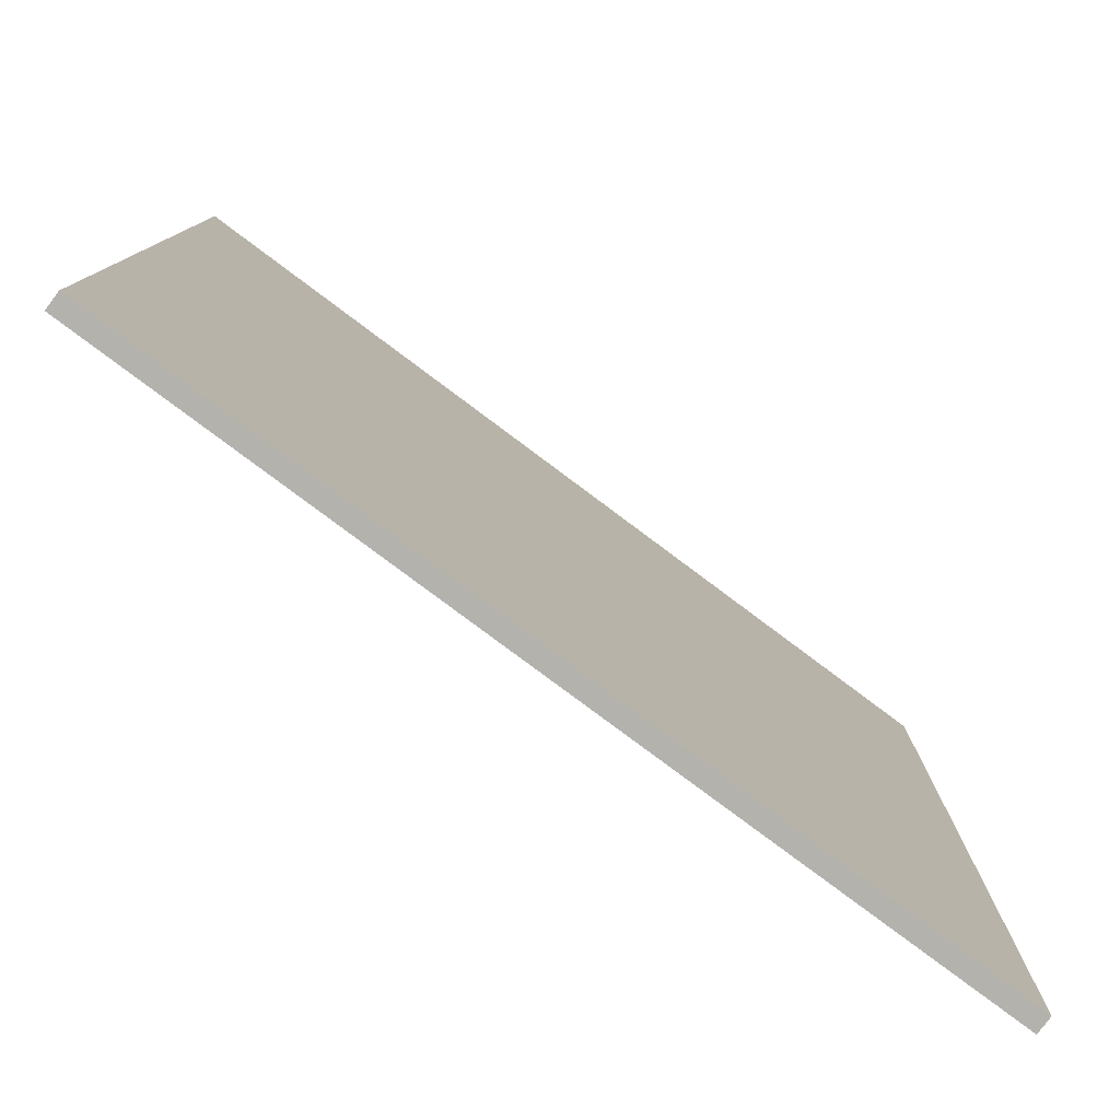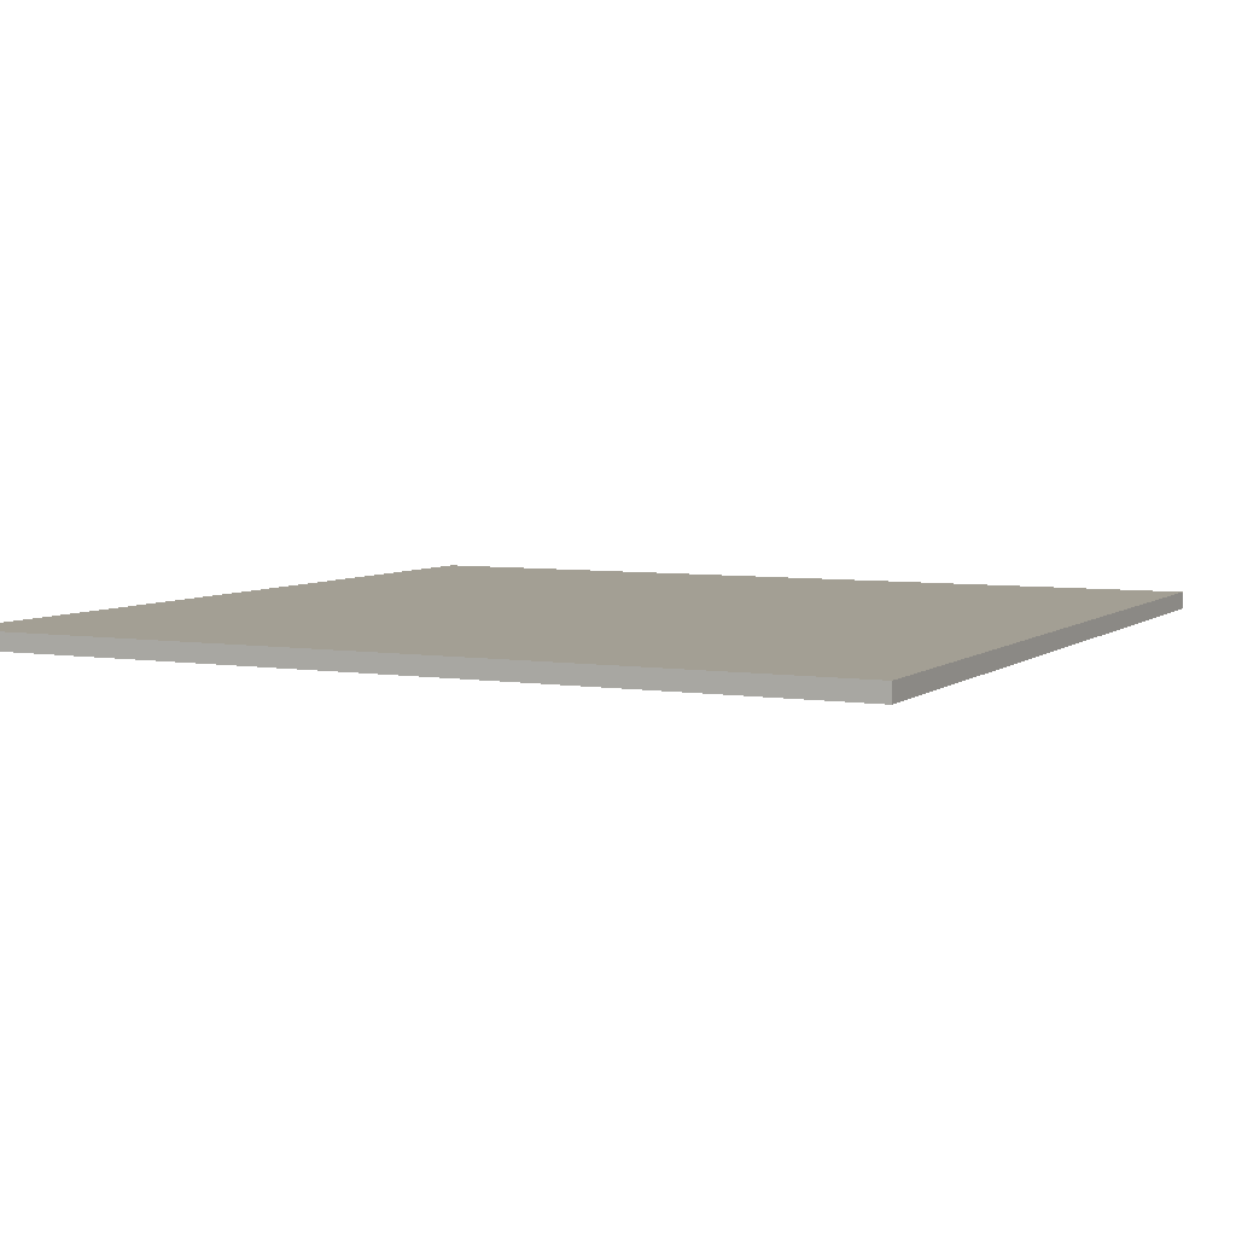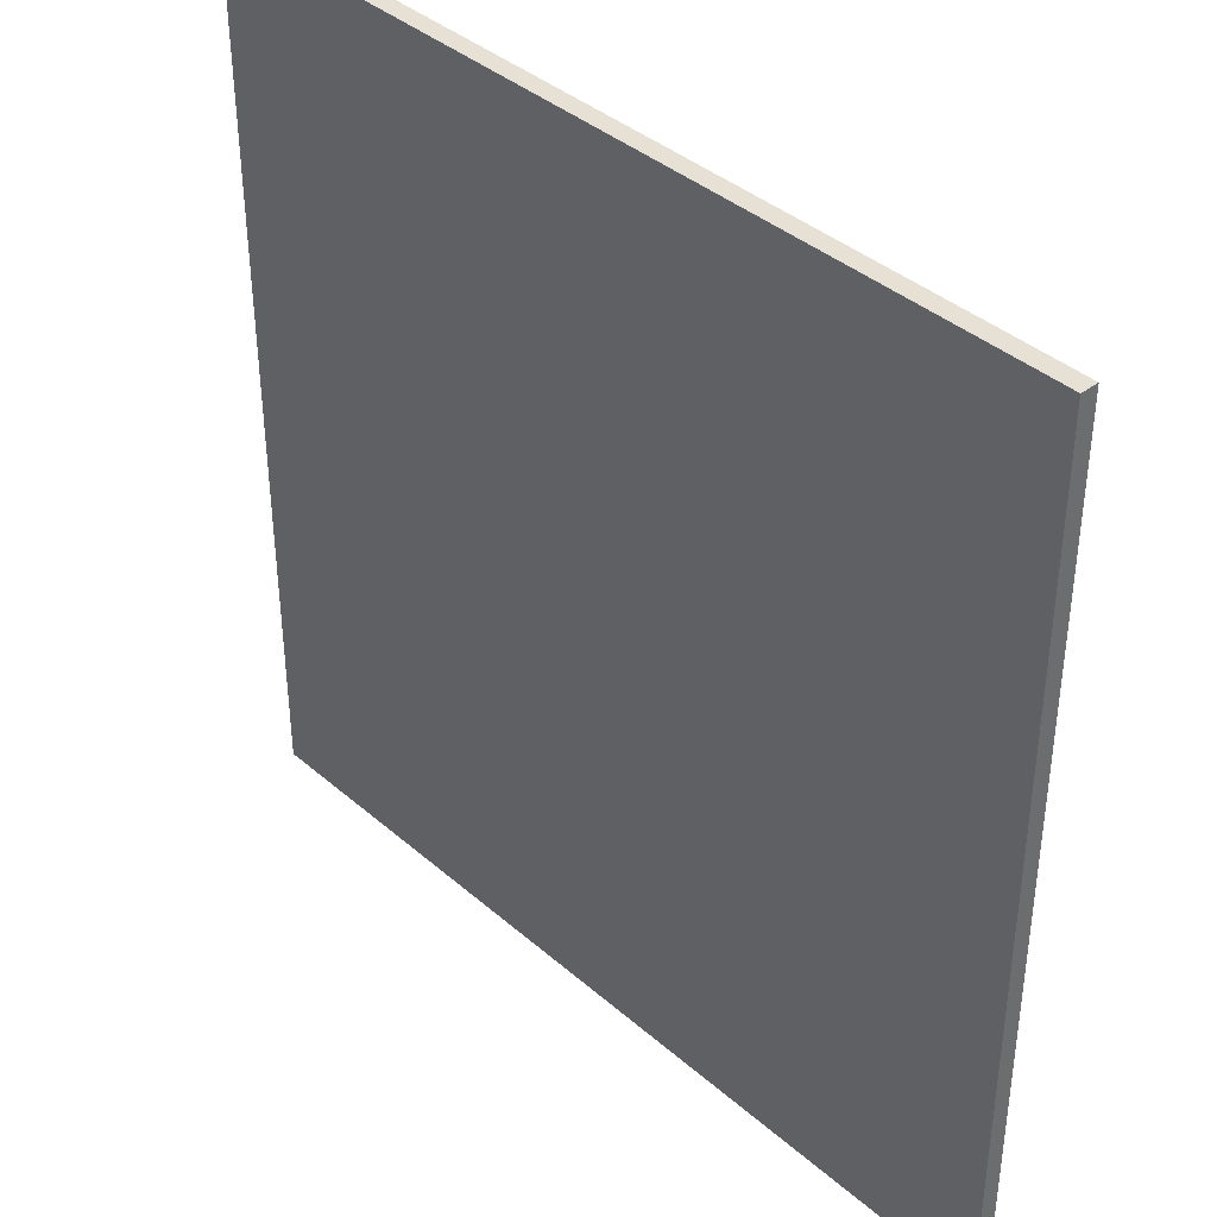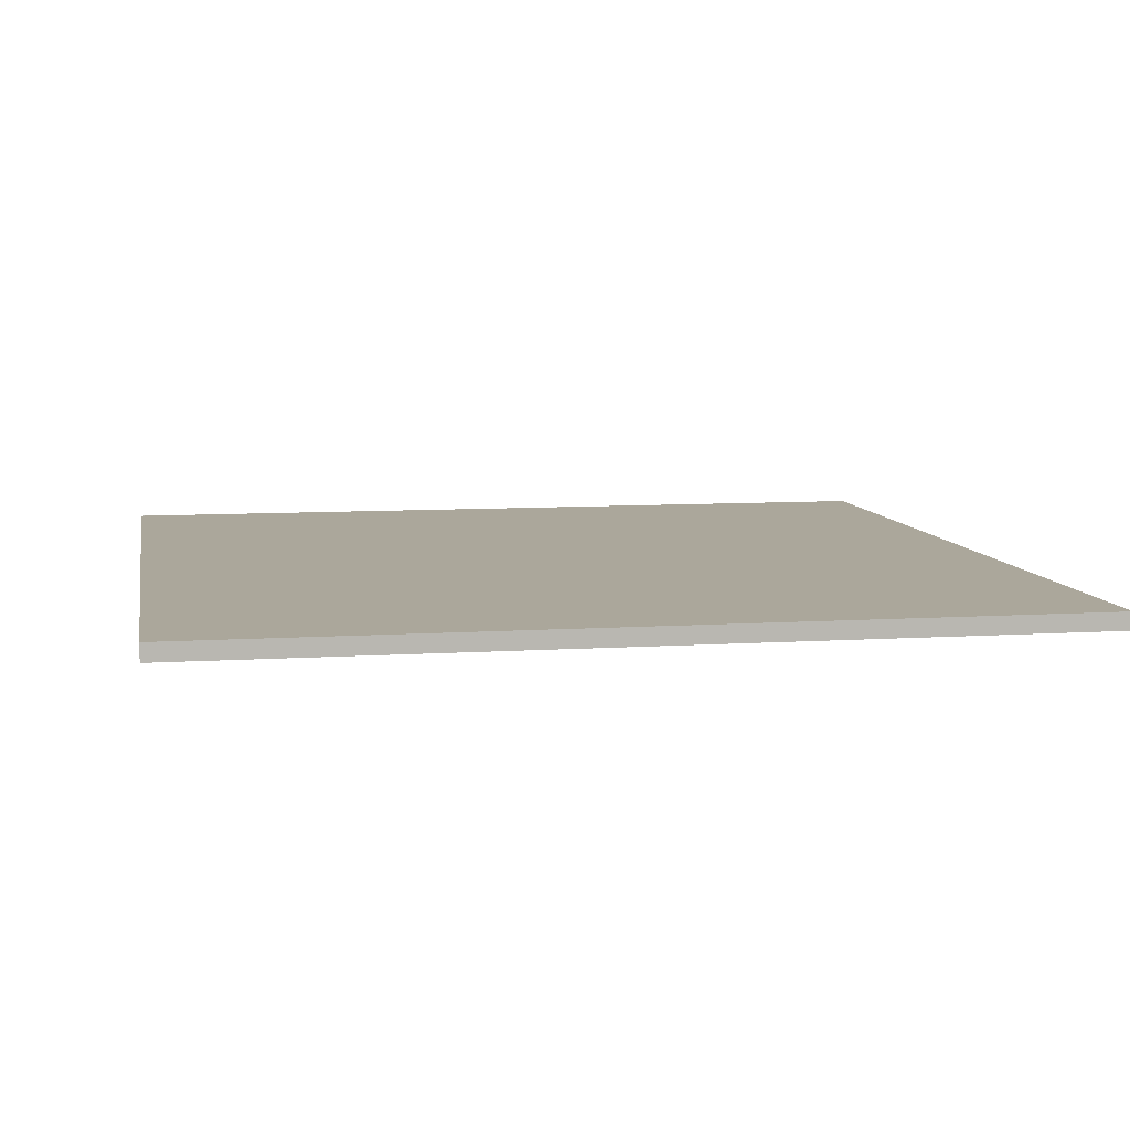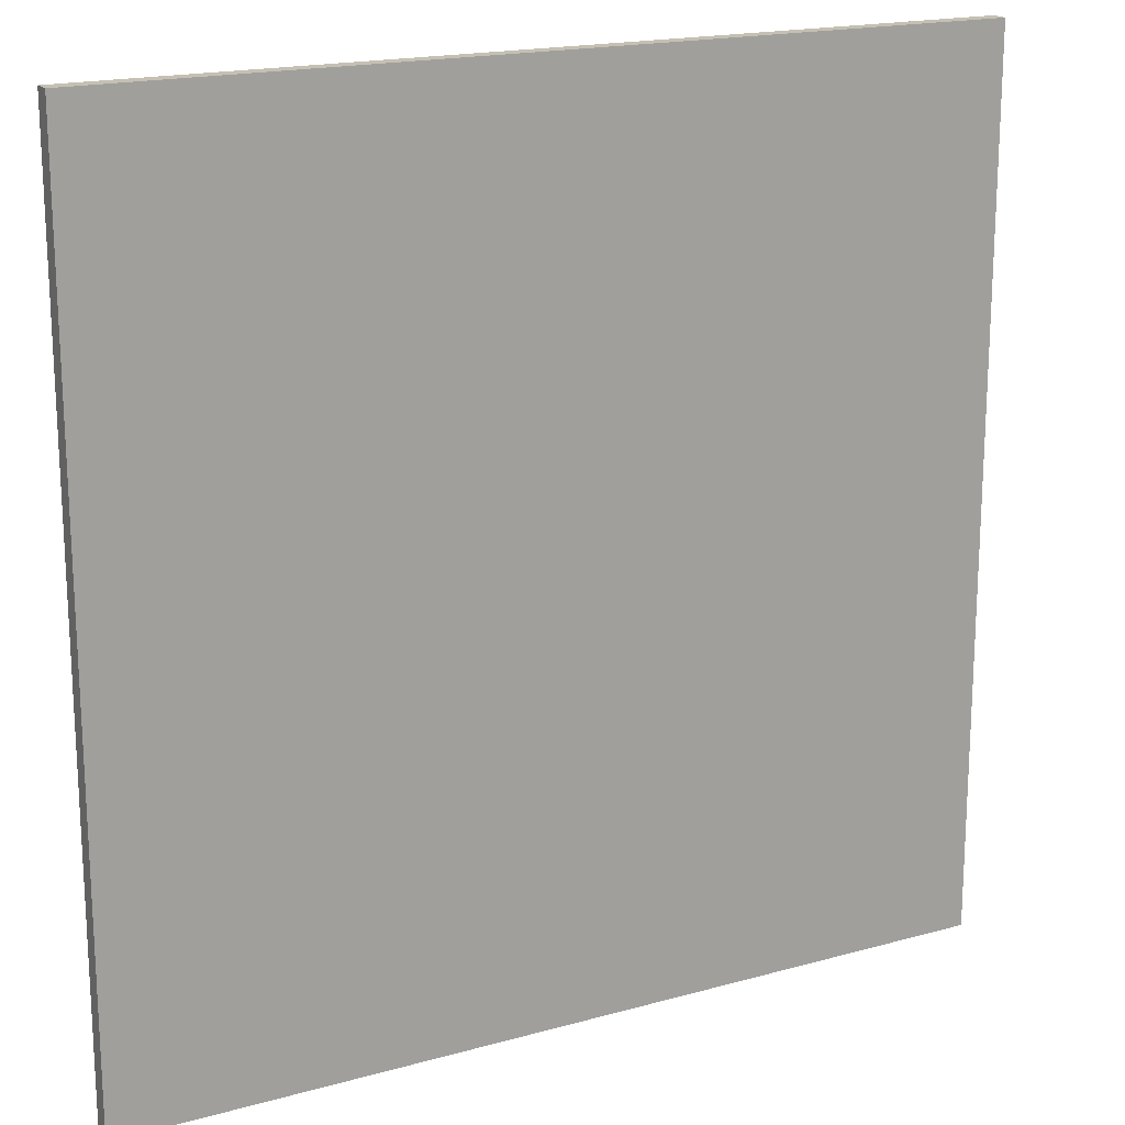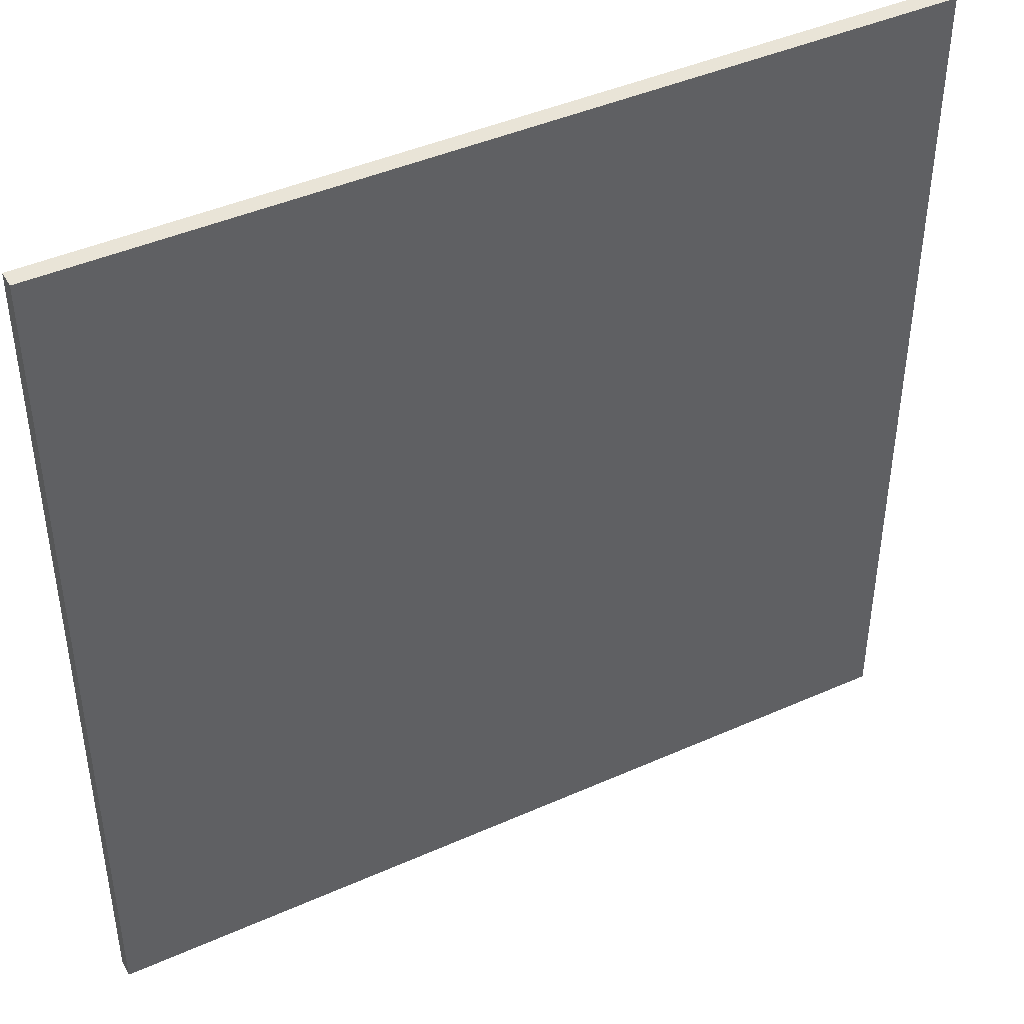
<metadata>
{"format":"obj","ext":"obj","renderer":"f3d","projection":"perspective","resolution":1024,"background":"white","views":[{"elev":-79.6,"azim":143.2,"up":"+Z"},{"elev":5.3,"azim":116.3,"up":"+Y"},{"elev":39.2,"azim":-132.9,"up":"+Z"},{"elev":8.2,"azim":169.7,"up":"+Y"},{"elev":18.1,"azim":151.5,"up":"+Z"},{"elev":43.4,"azim":152.3,"up":"+Z"}]}
</metadata>
<code>
v  0.025 0 -0.025
v  0.025 0  0.025
v -0.025 0  0.025
v -0.025 0 -0.025
v  0.025 0.001 -0.025
v  0.025 0.001  0.025
v -0.025 0.001  0.025
v -0.025 0.001 -0.025
g Cube.001_Cube.001_
f 1 2 3
f 1 3 4
f 5 8 7
f 5 7 6
f 1 5 6
f 1 6 2
f 2 6 7
f 2 7 3
f 3 7 8
f 3 8 4
f 5 1 4
f 5 4 8

</code>
